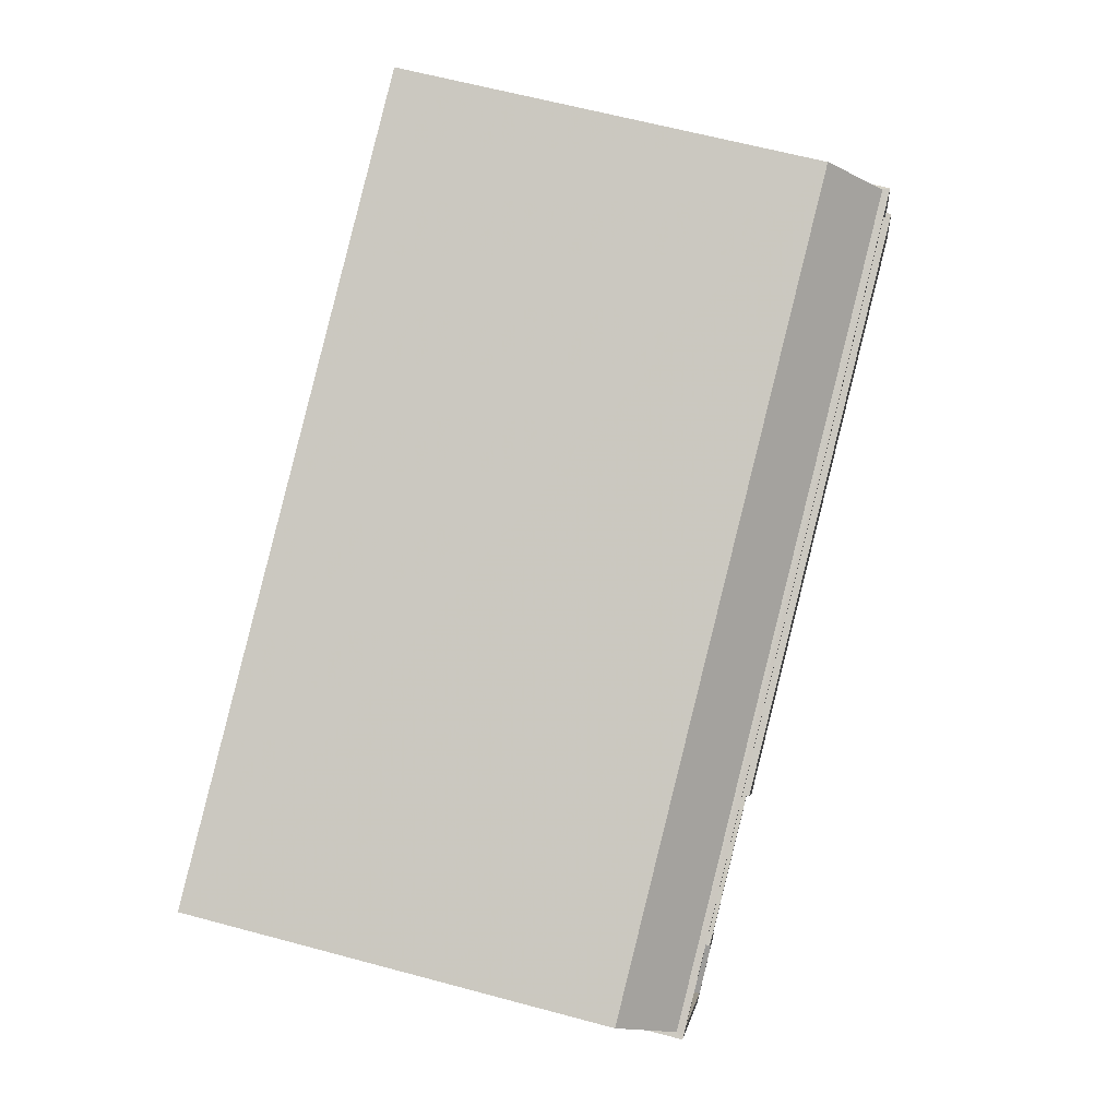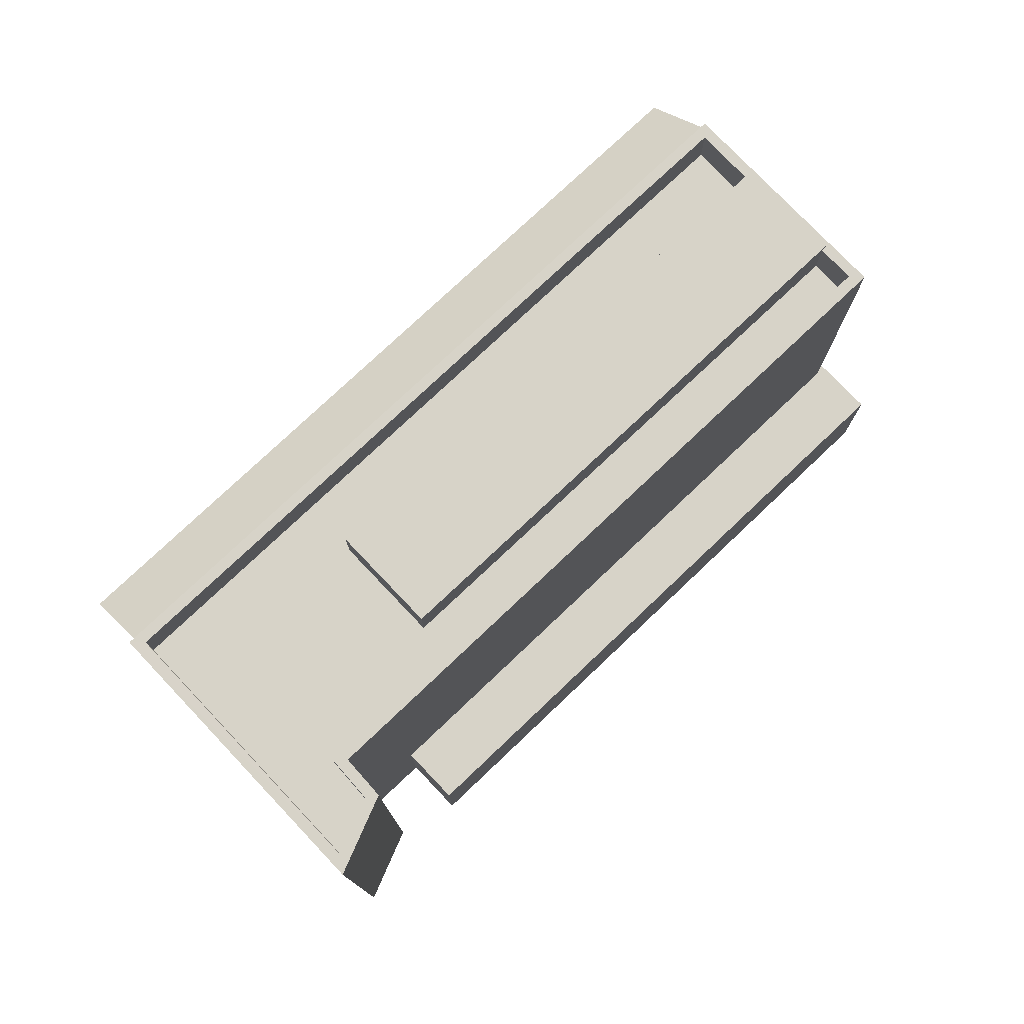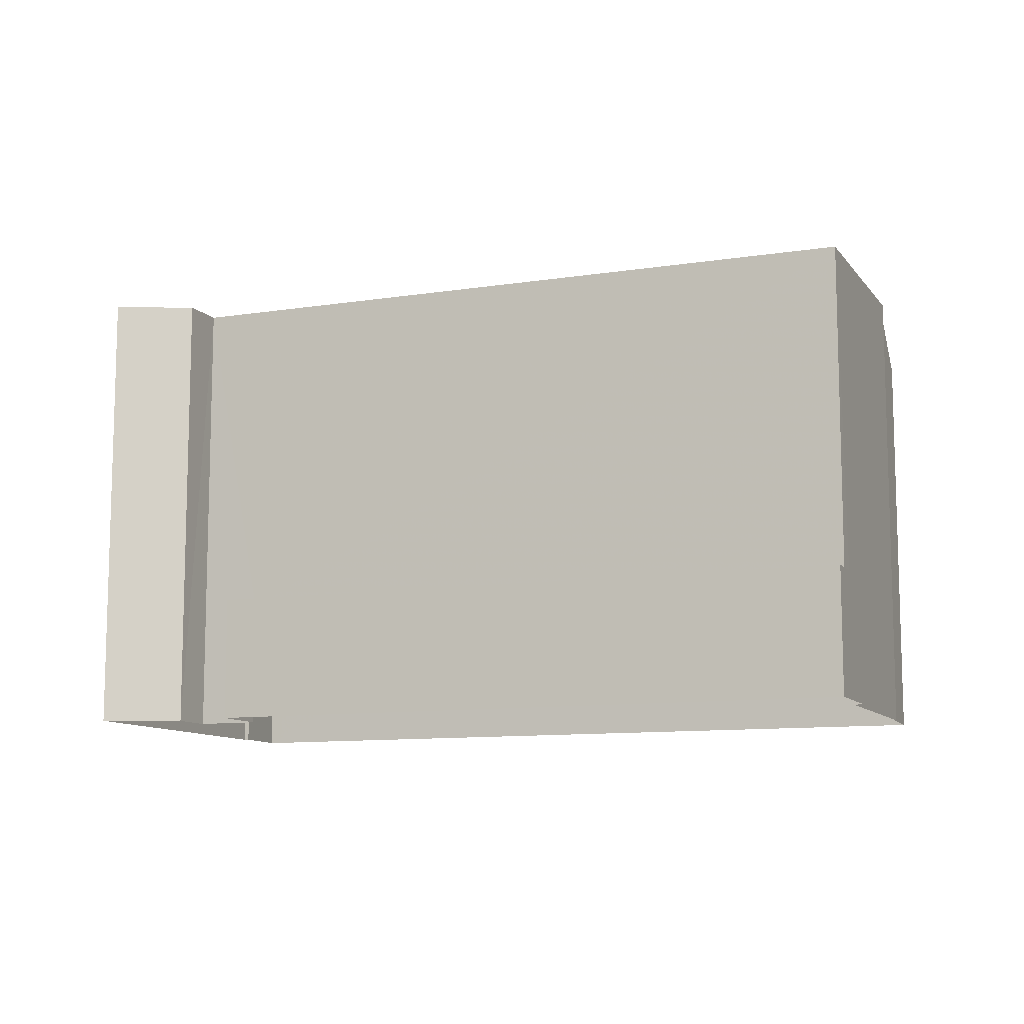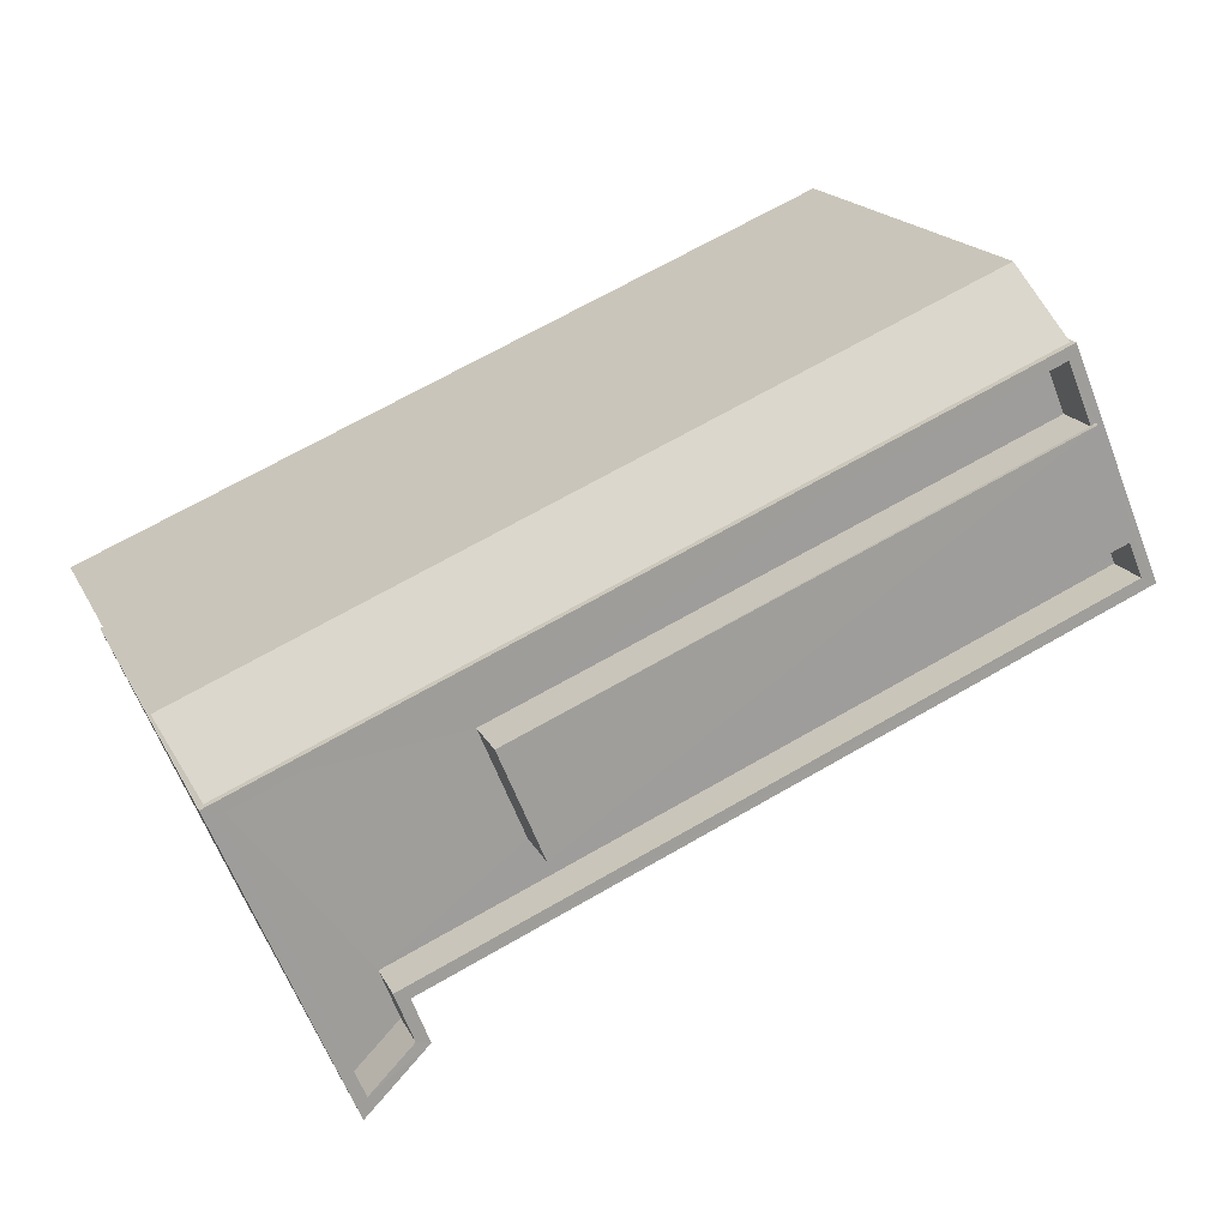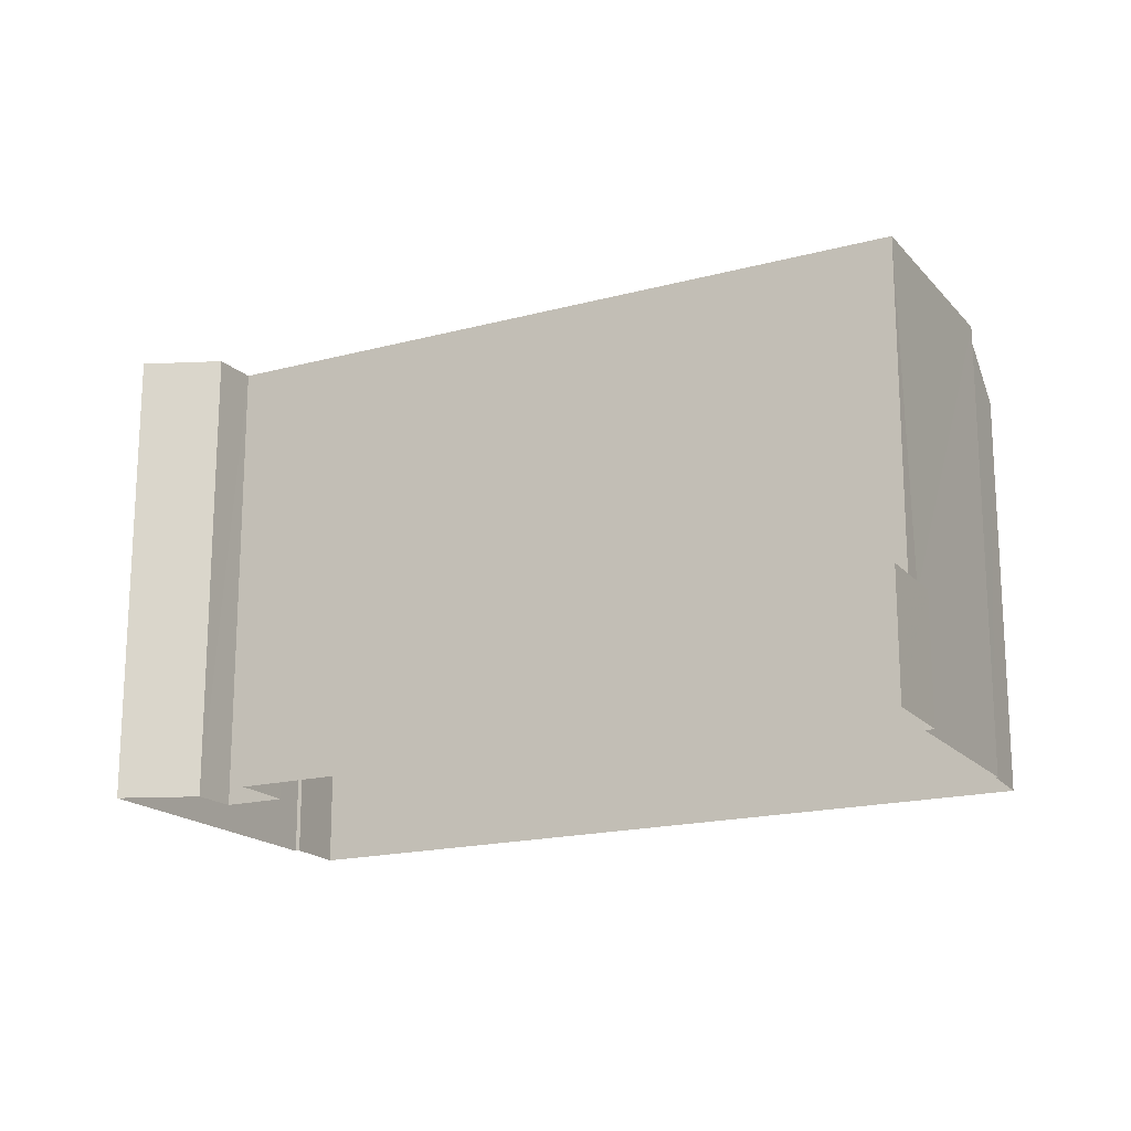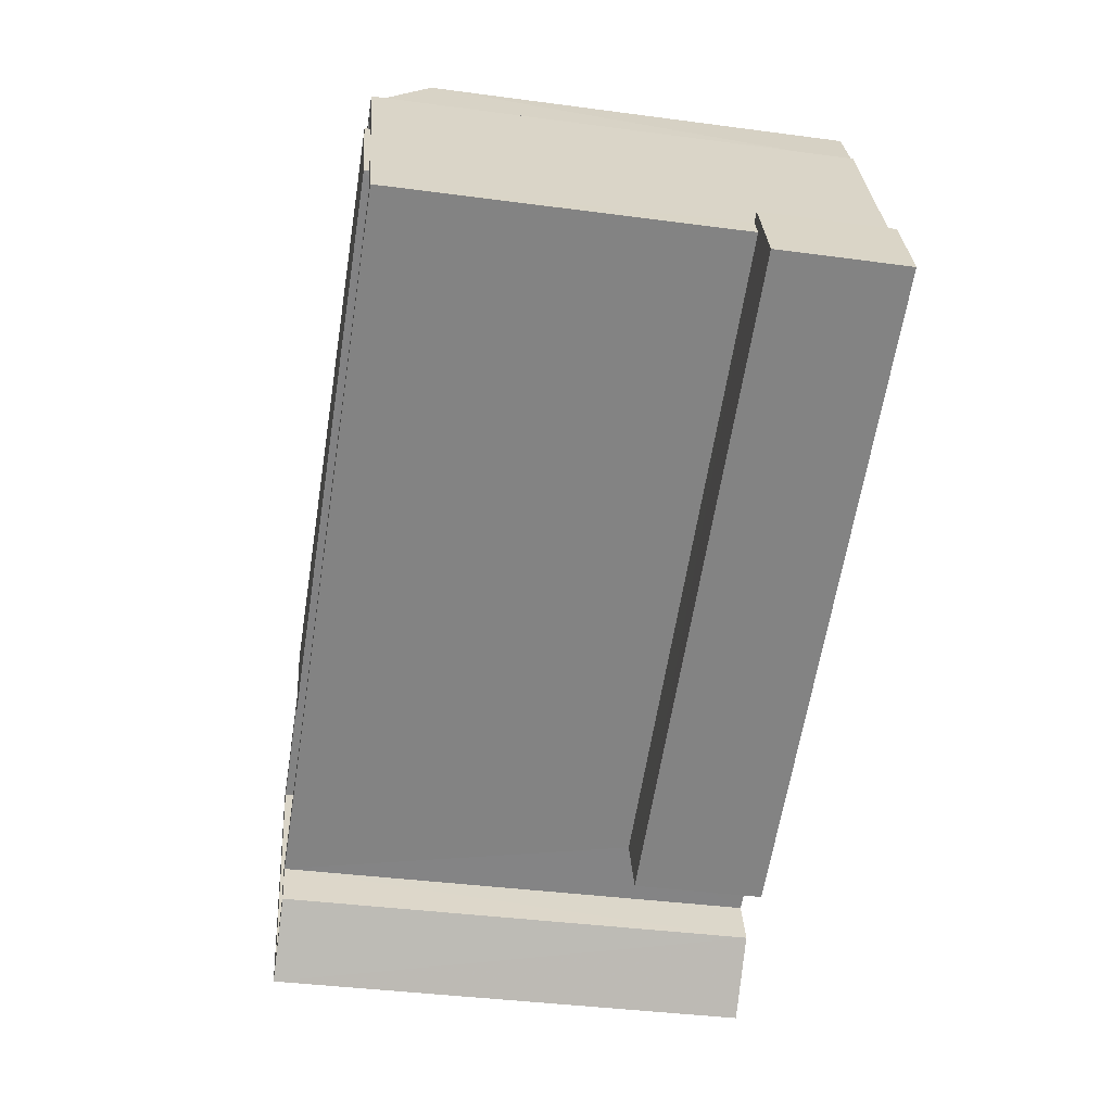
<metadata>
{"format":"obj","ext":"obj","renderer":"f3d","projection":"perspective","resolution":1024,"background":"white","views":[{"elev":63.5,"azim":-74.8,"up":"+Y"},{"elev":76.8,"azim":-20.8,"up":"+Z"},{"elev":-10.3,"azim":44.5,"up":"+Z"},{"elev":18.3,"azim":-19.8,"up":"+Y"},{"elev":-17.9,"azim":50.4,"up":"+Z"},{"elev":-38.3,"azim":80.3,"up":"+Y"}]}
</metadata>
<code>
v -8.843e+04 -1.008e+05 2.235
v -8.843e+04 -1.008e+05 2.234
v -8.843e+04 -1.008e+05 2.235
v -8.841e+04 -1.008e+05 2.234
v -8.843e+04 -1.008e+05 2.235
v -8.841e+04 -1.008e+05 2.234
v -8.841e+04 -1.008e+05 2.234
v -8.843e+04 -1.008e+05 2.235
v -8.843e+04 -1.008e+05 2.234
v -8.843e+04 -1.008e+05 2.233
v -8.841e+04 -1.008e+05 2.232
v -8.843e+04 -1.008e+05 2.235
v -8.841e+04 -1.008e+05 2.233
v -8.841e+04 -1.008e+05 2.233
v -8.843e+04 -1.008e+05 12.33
v -8.841e+04 -1.008e+05 11.19
v -8.843e+04 -1.008e+05 11.19
v -8.841e+04 -1.008e+05 12.33
v -8.841e+04 -1.008e+05 12.48
v -8.841e+04 -1.008e+05 12.48
v -8.843e+04 -1.008e+05 12.48
v -8.843e+04 -1.008e+05 12.48
v -8.843e+04 -1.008e+05 12.48
v -8.843e+04 -1.008e+05 12.48
v -8.843e+04 -1.008e+05 12.48
v -8.843e+04 -1.008e+05 12.48
v -8.841e+04 -1.008e+05 11.48
v -8.843e+04 -1.008e+05 11.48
v -8.843e+04 -1.008e+05 11.48
v -8.842e+04 -1.008e+05 11.48
v -8.841e+04 -1.008e+05 11.48
v -8.841e+04 -1.008e+05 11.48
v -8.843e+04 -1.008e+05 11.48
v -8.843e+04 -1.008e+05 11.48
v -8.841e+04 -1.008e+05 11.48
v -8.843e+04 -1.008e+05 11.48
v -8.841e+04 -1.008e+05 12.48
v -8.843e+04 -1.008e+05 12.48
v -8.841e+04 -1.008e+05 12.48
v -8.841e+04 -1.008e+05 12.48
v -8.841e+04 -1.008e+05 12.48
v -8.841e+04 -1.008e+05 12.48
v -8.843e+04 -1.008e+05 12.48
v -8.841e+04 -1.008e+05 12.48
v -8.843e+04 -1.008e+05 5.034
v -8.843e+04 -1.008e+05 5.034
v -8.841e+04 -1.008e+05 5.033
v -8.841e+04 -1.008e+05 5.033
v -8.841e+04 -1.008e+05 5.033
v -8.841e+04 -1.008e+05 5.033
v -8.842e+04 -1.008e+05 12.59
v -8.841e+04 -1.008e+05 12.59
v -8.841e+04 -1.008e+05 12.59
v -8.843e+04 -1.008e+05 12.59
f 1 2 3
f 4 5 6
f 4 6 7
f 8 9 10
f 2 9 3
f 8 10 11
f 12 1 3
f 6 5 8
f 6 13 14
f 13 8 11
f 3 9 8
f 6 8 13
f 15 16 17
f 15 18 16
f 19 20 21
f 20 22 21
f 23 24 25
f 21 26 24
f 24 26 25
f 21 22 26
f 27 28 29
f 30 31 32
f 33 34 28
f 35 27 29
f 34 33 36
f 34 31 30
f 34 30 29
f 28 34 29
f 19 37 20
f 25 38 23
f 19 39 40
f 41 39 38
f 20 37 42
f 43 38 25
f 41 38 43
f 44 40 41
f 37 19 40
f 40 39 41
f 45 46 47
f 48 47 49
f 49 47 50
f 47 46 50
f 51 52 53
f 54 51 53
f 16 13 11
f 16 18 13
f 9 17 10
f 9 15 17
f 16 11 10
f 17 16 10
f 2 15 9
f 18 14 13
f 38 15 2
f 39 18 15
f 18 39 14
f 39 15 38
f 47 19 45
f 8 45 3
f 3 45 21
f 45 19 21
f 21 12 3
f 21 24 12
f 23 1 12
f 24 23 12
f 38 2 1
f 23 38 1
f 19 48 39
f 39 48 14
f 19 47 48
f 14 48 6
f 44 41 27
f 35 44 27
f 42 31 20
f 42 32 31
f 22 20 31
f 34 22 31
f 22 34 36
f 26 22 36
f 25 36 33
f 25 26 36
f 43 33 28
f 43 25 33
f 41 28 27
f 41 43 28
f 45 8 5
f 46 45 5
f 48 49 7
f 6 48 7
f 49 4 7
f 49 50 4
f 4 46 5
f 4 50 46
f 37 53 52
f 37 40 53
f 30 42 51
f 51 42 52
f 30 32 42
f 52 42 37
f 54 30 51
f 54 29 30
f 35 29 44
f 40 44 53
f 53 44 54
f 44 29 54

</code>
